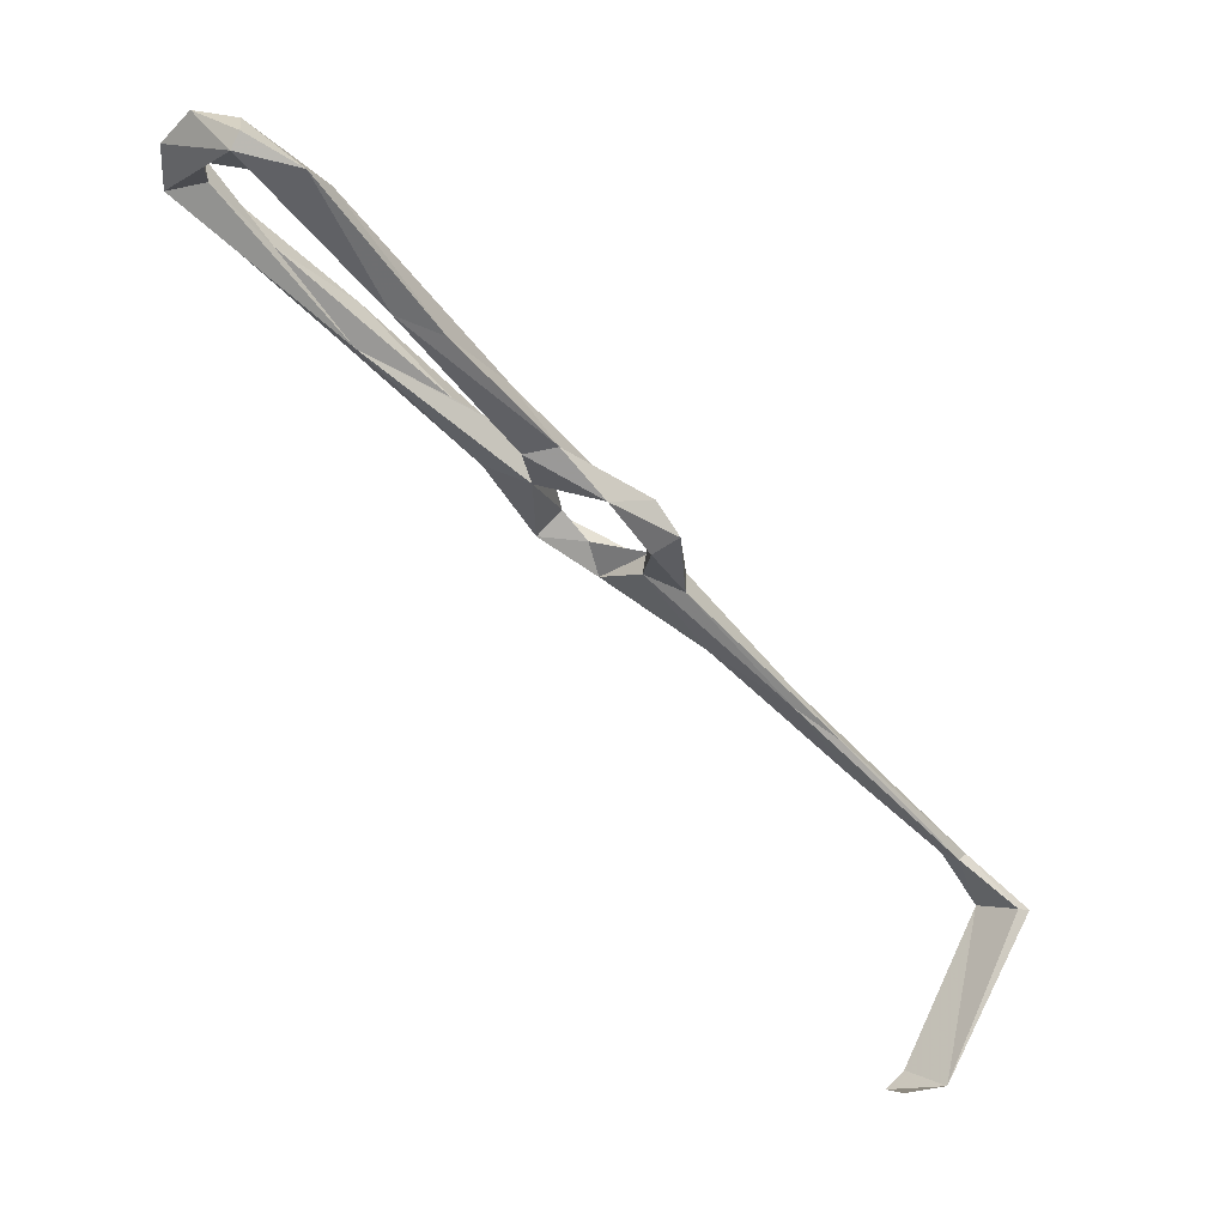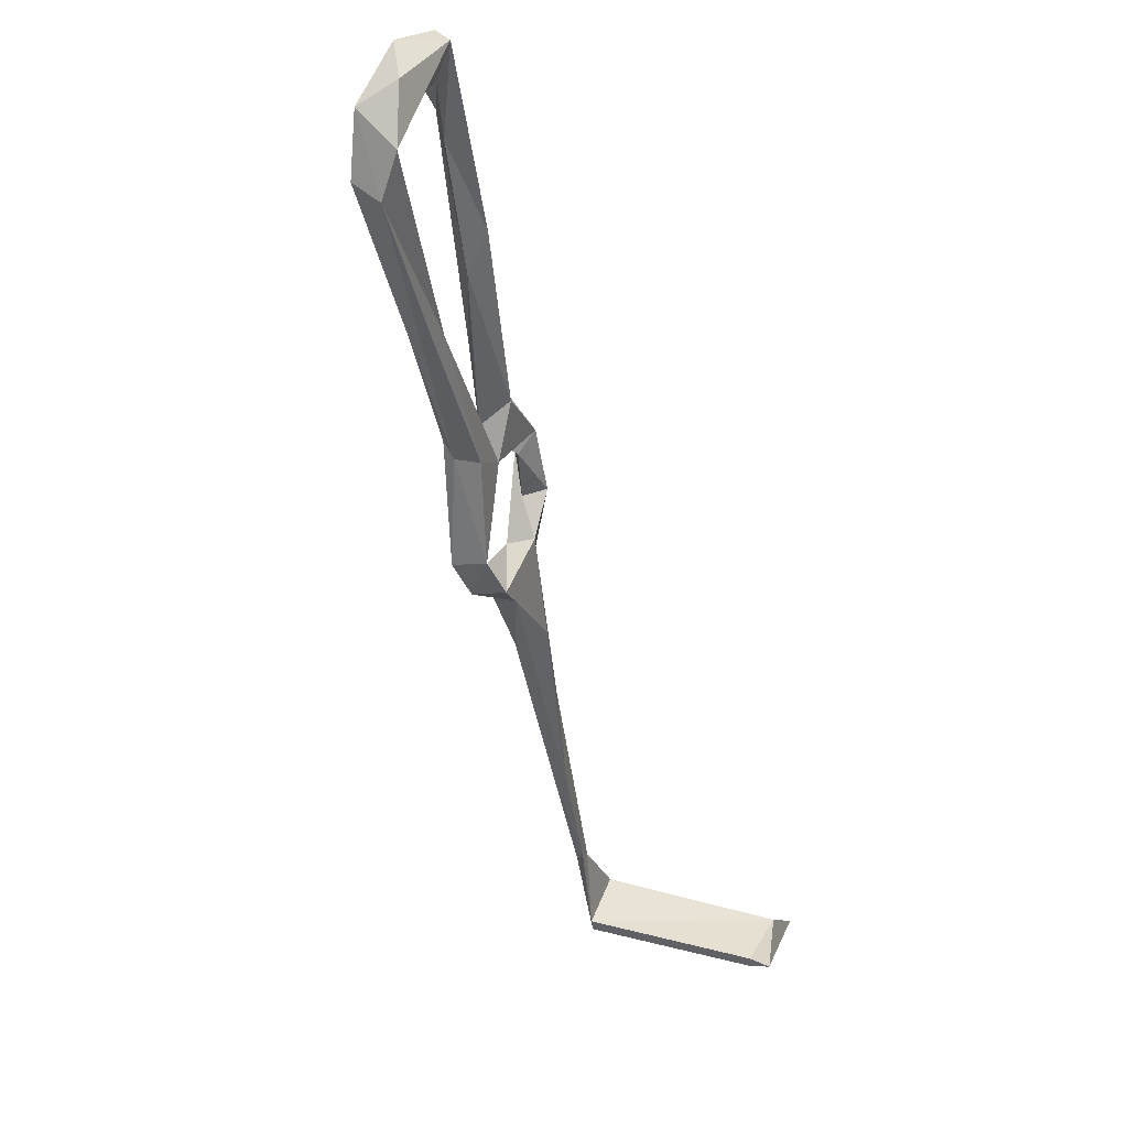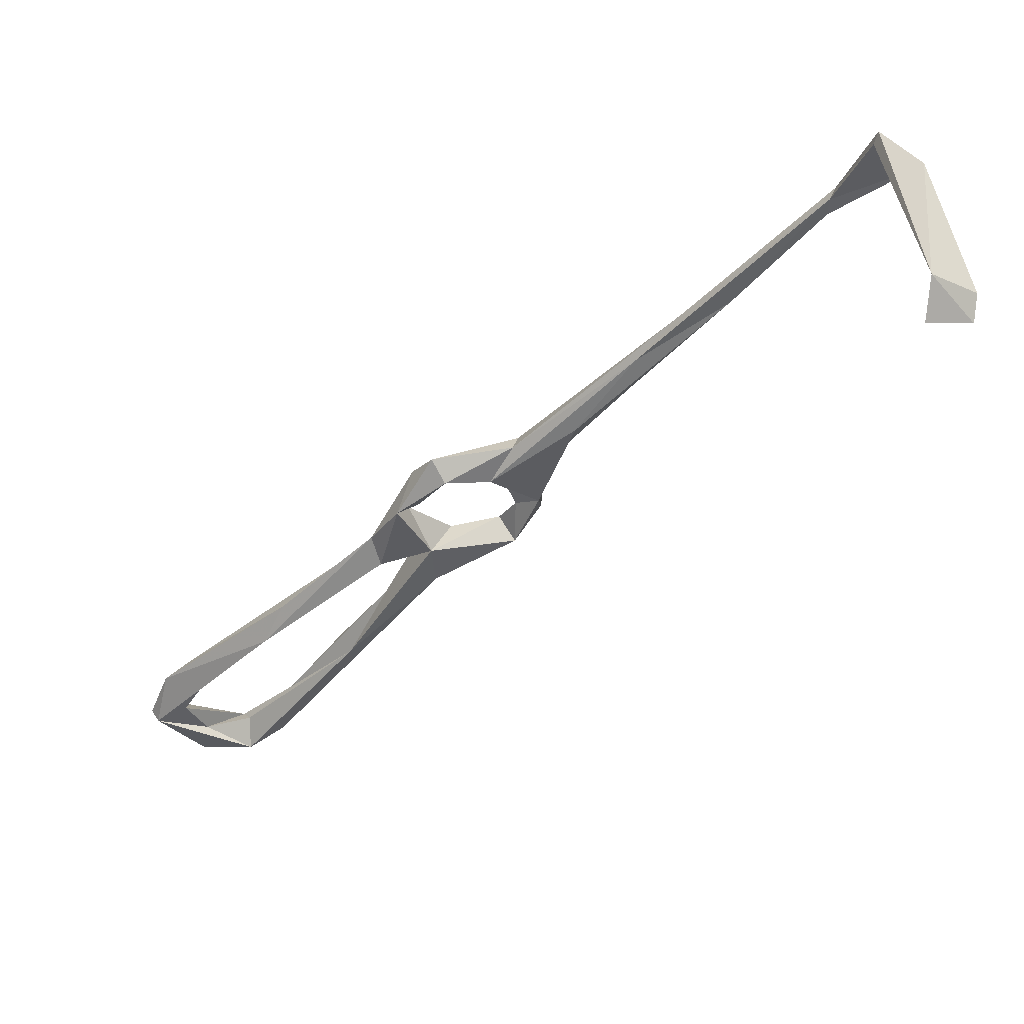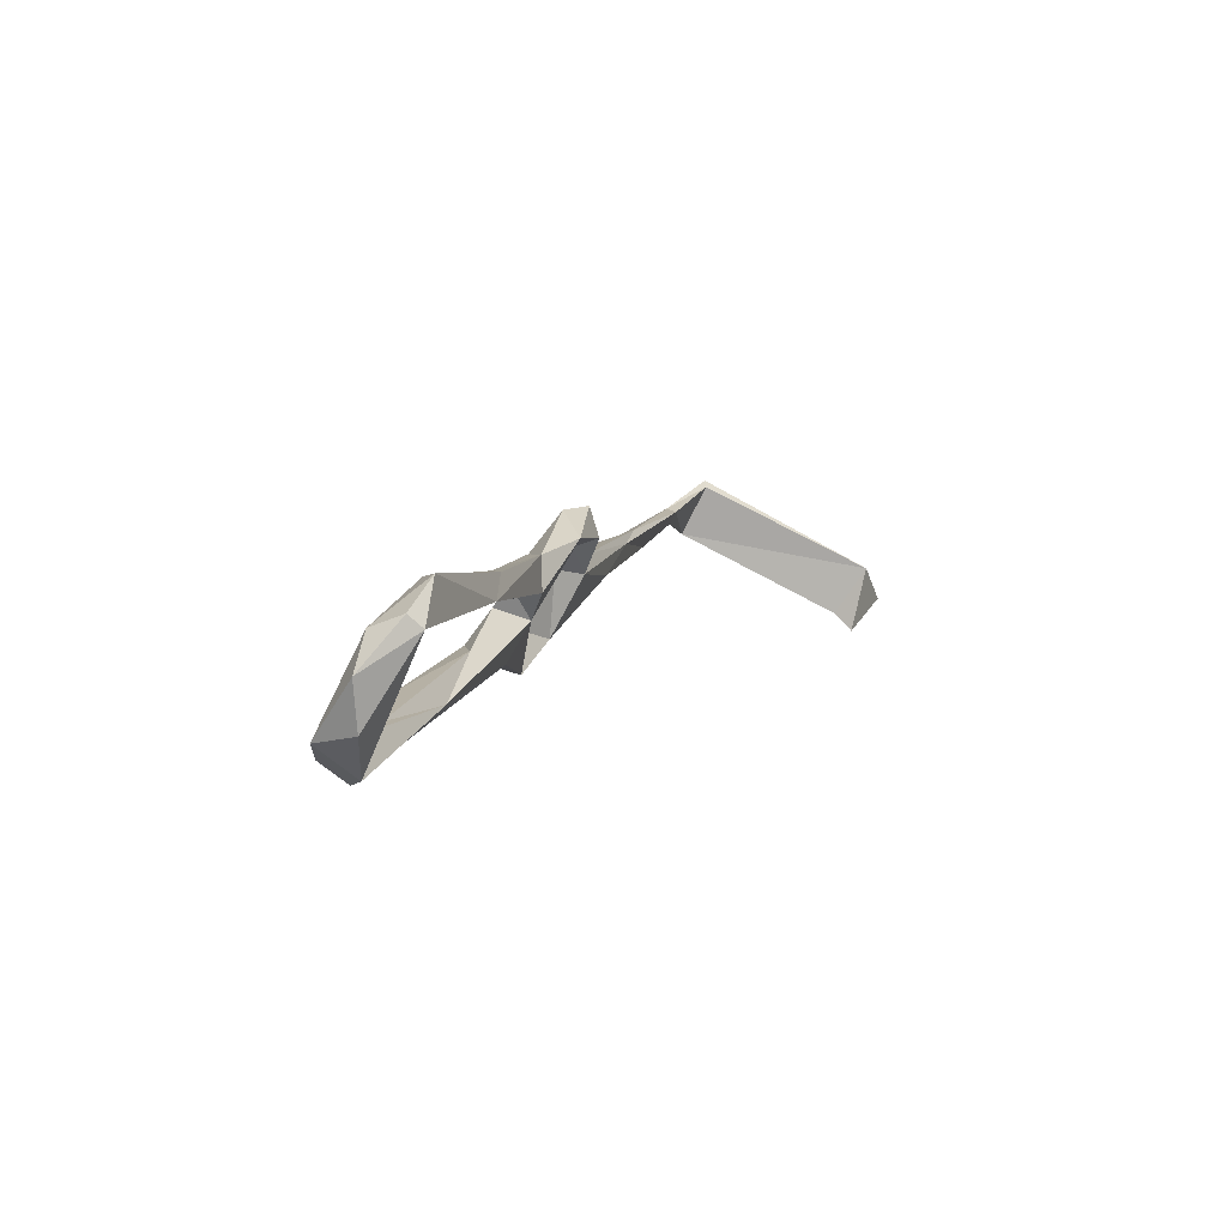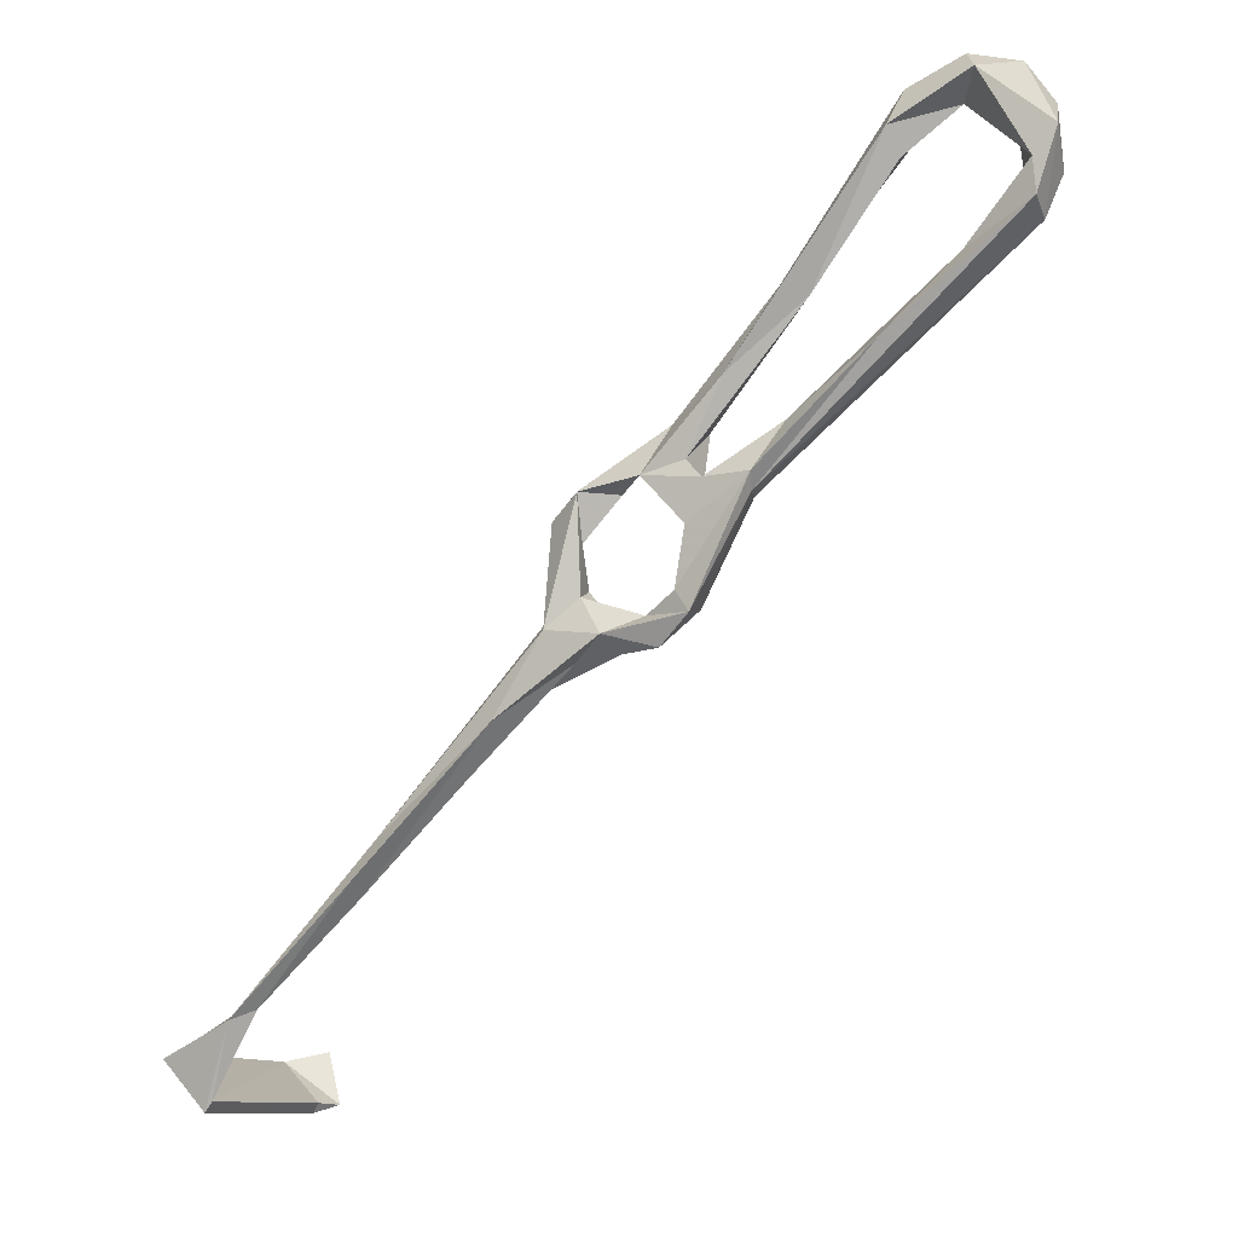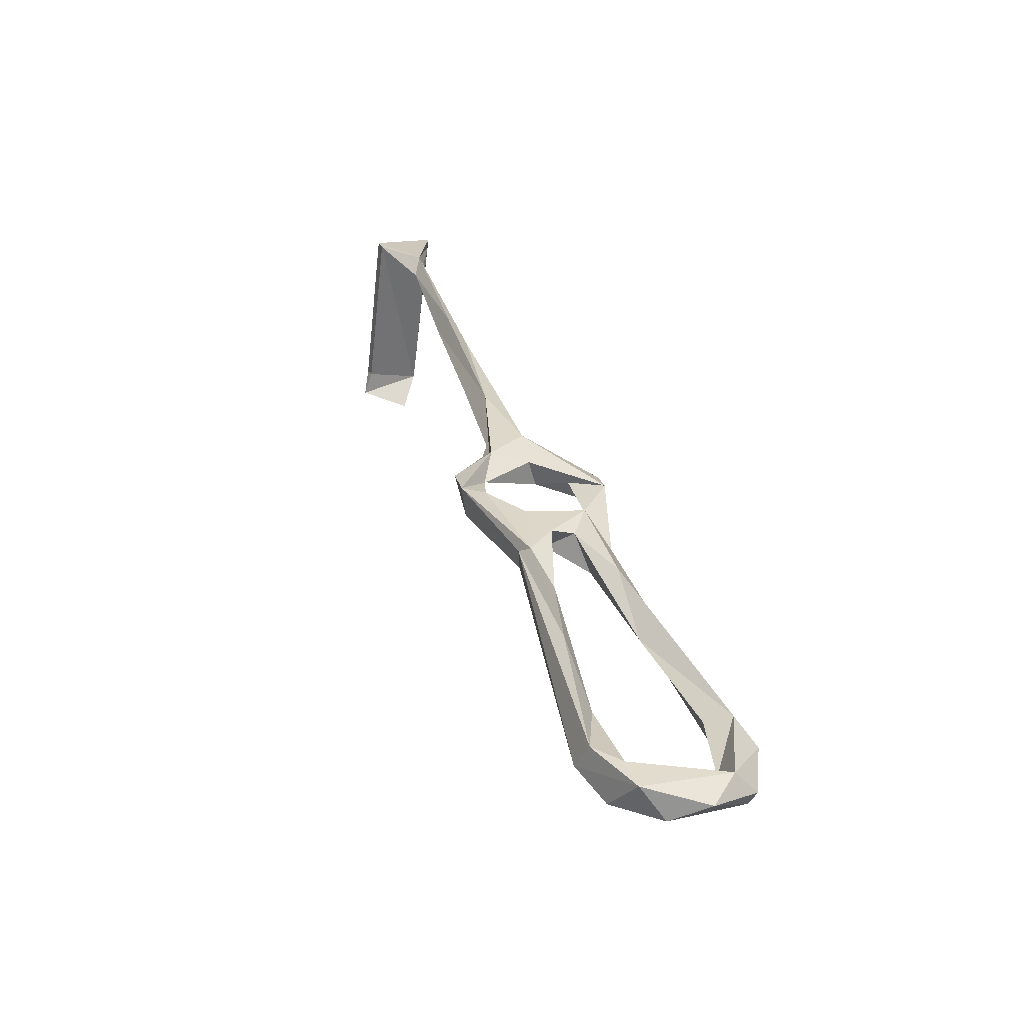
<metadata>
{"format":"obj","ext":"obj","renderer":"f3d","projection":"perspective","resolution":1024,"background":"white","views":[{"elev":56.2,"azim":-152.9,"up":"+Y"},{"elev":4.6,"azim":111.9,"up":"+Y"},{"elev":-39.5,"azim":-84.2,"up":"+Z"},{"elev":58.8,"azim":118.7,"up":"+Y"},{"elev":-1.0,"azim":26.5,"up":"+Y"},{"elev":26.9,"azim":123.4,"up":"+Z"}]}
</metadata>
<code>
v 46.55 -46.86 -326.6
v 50.46 -33.97 -325.2
v 37.42 -40.85 -326.5
v 50.95 -32.81 -327.4
v 45.31 -48.65 -326.4
v 54.09 -32.4 -327.7
v 39.12 -39.96 -327.6
v 105.3 46.24 -335.6
v 118.9 56.01 -339.9
v 115.6 48.38 -335.7
v 110.3 49.7 -341.4
v 111.2 45.71 -338.7
v 100.2 41.89 -337.3
v 141.4 80.7 -346.6
v 134.7 76.1 -343.2
v 123.7 54.73 -342.8
v 139.8 74.2 -342.4
v 122.6 50.6 -336.7
v 128.2 62.93 -337.6
v 47.08 -52.39 -362.7
v 45.64 -51.57 -358.4
v 44.53 -53.31 -358.5
v 37.52 -45.59 -360.5
v 43.18 -44.23 -365.5
v 177.4 96.17 -342.2
v 171.4 105.9 -345.4
v 175.4 99.98 -348.1
v 133.5 48.59 -335.4
v 125.7 47.85 -335.5
v 123.4 44.87 -340.5
v 137.5 55.95 -339.1
v 131.7 45.07 -341
v 150.5 64.79 -343.4
v 152.7 67.45 -337.5
v 132.9 45.64 -337
v 154.6 65.32 -342.9
v 153 93.55 -344.7
v 151.6 98.1 -342.7
v 153.2 103.6 -345.7
v 163.3 79.34 -342.3
v 174.8 85.98 -340.2
v 174.5 83.05 -344.8
v 173.9 91.64 -341.3
v 171.8 89.89 -343.7
v 176.3 90.13 -348.2
v 162.2 106.7 -349.9
v 161.7 101 -347.4
v 162.1 108.3 -347.3
v 164.7 105.5 -343.2
v 123.4 41.09 -334.7
v 169.6 98.16 -347
v 113.8 23.01 -337.7
v 105.4 31.39 -339.3
v 106.4 30.51 -334.6
v 119.6 23.04 -334
v 116.8 27.72 -335.3
v 124.1 28.61 -338.7
v 105 20.79 -335.7
v 110.8 25.12 -332.3
v 124.9 28.24 -332.9
v 103.3 39.69 -340.7
v 94.82 14.48 -337.2
v 70.8 -12.21 -327.8
v 70.58 -15.09 -331
v 73.26 -6.252 -330.6
v 121.9 31.46 -334.2
v 93.51 12.18 -330.6
v 88.62 3.909 -333.3
v 81.17 2.319 -333.4
v 99.47 26.51 -336.3
v 105.5 38.51 -337
v 101.3 25.72 -332.4
f 53 62 69
f 37 47 38
f 58 59 67
f 32 33 36
f 17 37 38
f 4 65 69
f 18 29 30
f 31 40 33
f 8 12 10
f 43 51 44
f 35 60 57
f 25 43 41
f 46 51 47
f 28 60 35
f 4 69 64
f 33 45 42
f 16 17 18
f 14 15 39
f 11 16 30
f 9 16 11
f 58 67 68
f 1 2 5
f 1 7 4
f 8 71 12
f 9 14 16
f 10 12 11
f 10 18 19
f 63 67 65
f 33 40 44
f 11 61 13
f 9 19 15
f 26 46 48
f 33 44 45
f 34 35 41
f 56 60 66
f 54 72 59
f 52 54 56
f 32 36 35
f 1 4 6
f 53 71 54
f 20 21 22
f 20 23 21
f 20 24 23
f 26 27 46
f 10 29 18
f 45 51 46
f 65 67 72
f 52 53 54
f 30 57 66
f 35 36 42
f 30 66 50
f 9 15 14
f 40 41 43
f 25 42 45
f 25 41 42
f 55 60 59
f 30 32 57
f 39 49 48
f 53 70 61
f 14 17 16
f 52 62 53
f 20 23 24
f 2 7 3
f 10 30 50
f 54 59 56
f 53 61 71
f 8 13 72
f 65 70 69
f 38 47 49
f 28 29 50
f 2 3 5
f 12 71 61
f 43 49 47
f 65 72 70
f 11 12 61
f 16 18 30
f 56 66 57
f 64 68 67
f 2 63 65
f 2 6 63
f 20 22 23
f 17 38 19
f 53 69 70
f 25 45 27
f 8 9 11
f 29 33 30
f 6 64 63
f 44 51 45
f 34 41 40
f 1 21 23
f 28 31 29
f 55 57 60
f 25 49 43
f 30 33 32
f 3 7 23
f 28 34 31
f 2 65 4
f 1 23 7
f 9 10 19
f 14 39 46
f 56 59 60
f 17 19 18
f 31 34 40
f 40 43 44
f 27 45 46
f 25 27 26
f 8 10 9
f 8 54 71
f 2 4 7
f 29 31 33
f 1 5 21
f 15 19 38
f 28 35 34
f 4 64 6
f 33 42 36
f 15 38 39
f 52 55 58
f 25 26 49
f 8 11 13
f 52 58 62
f 14 37 17
f 62 64 69
f 55 59 58
f 14 46 37
f 8 72 54
f 39 48 46
f 38 49 39
f 10 11 30
f 59 72 67
f 26 48 49
f 28 50 66
f 62 68 64
f 10 50 29
f 35 42 41
f 13 61 70
f 28 66 60
f 13 70 72
f 52 57 55
f 52 56 57
f 37 46 47
f 43 47 51
f 3 23 5
f 5 23 22
f 1 6 2
f 63 64 67
f 32 35 57
f 58 68 62
f 5 22 21

</code>
